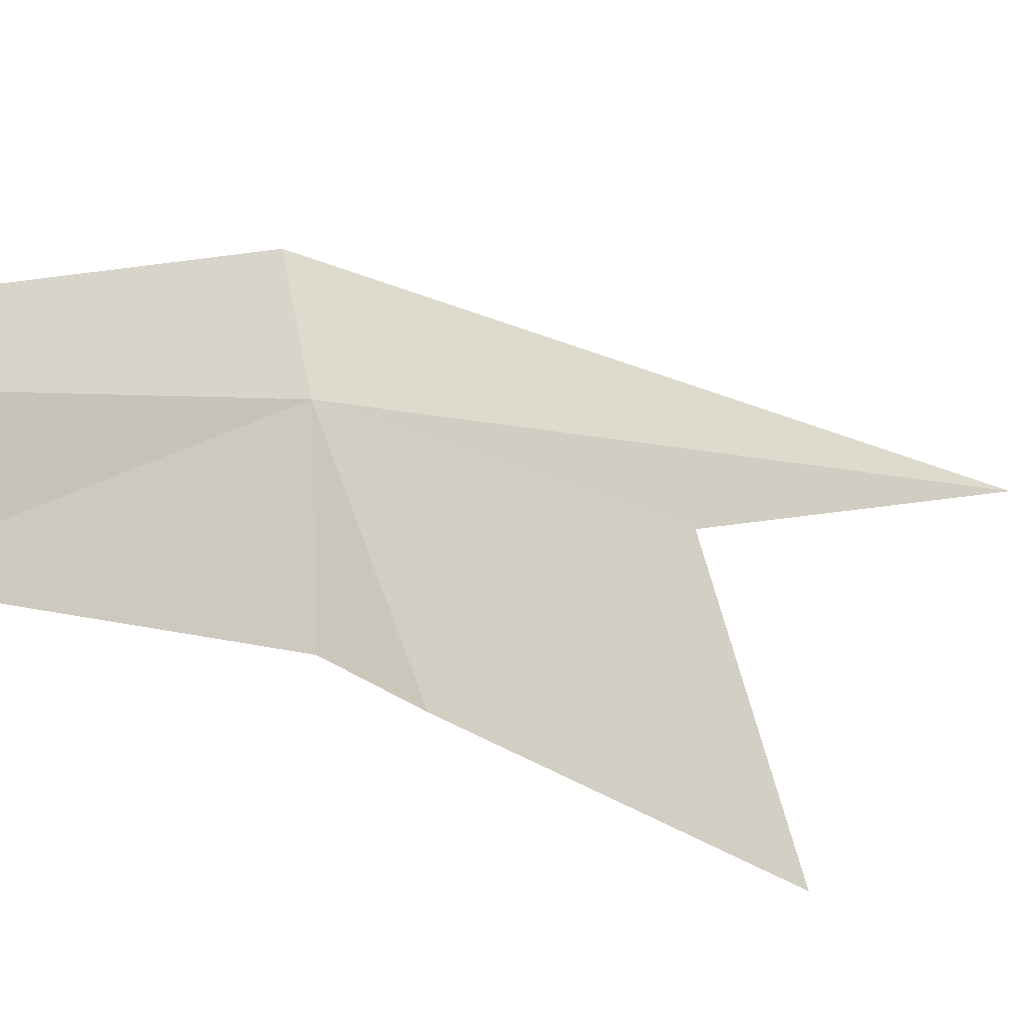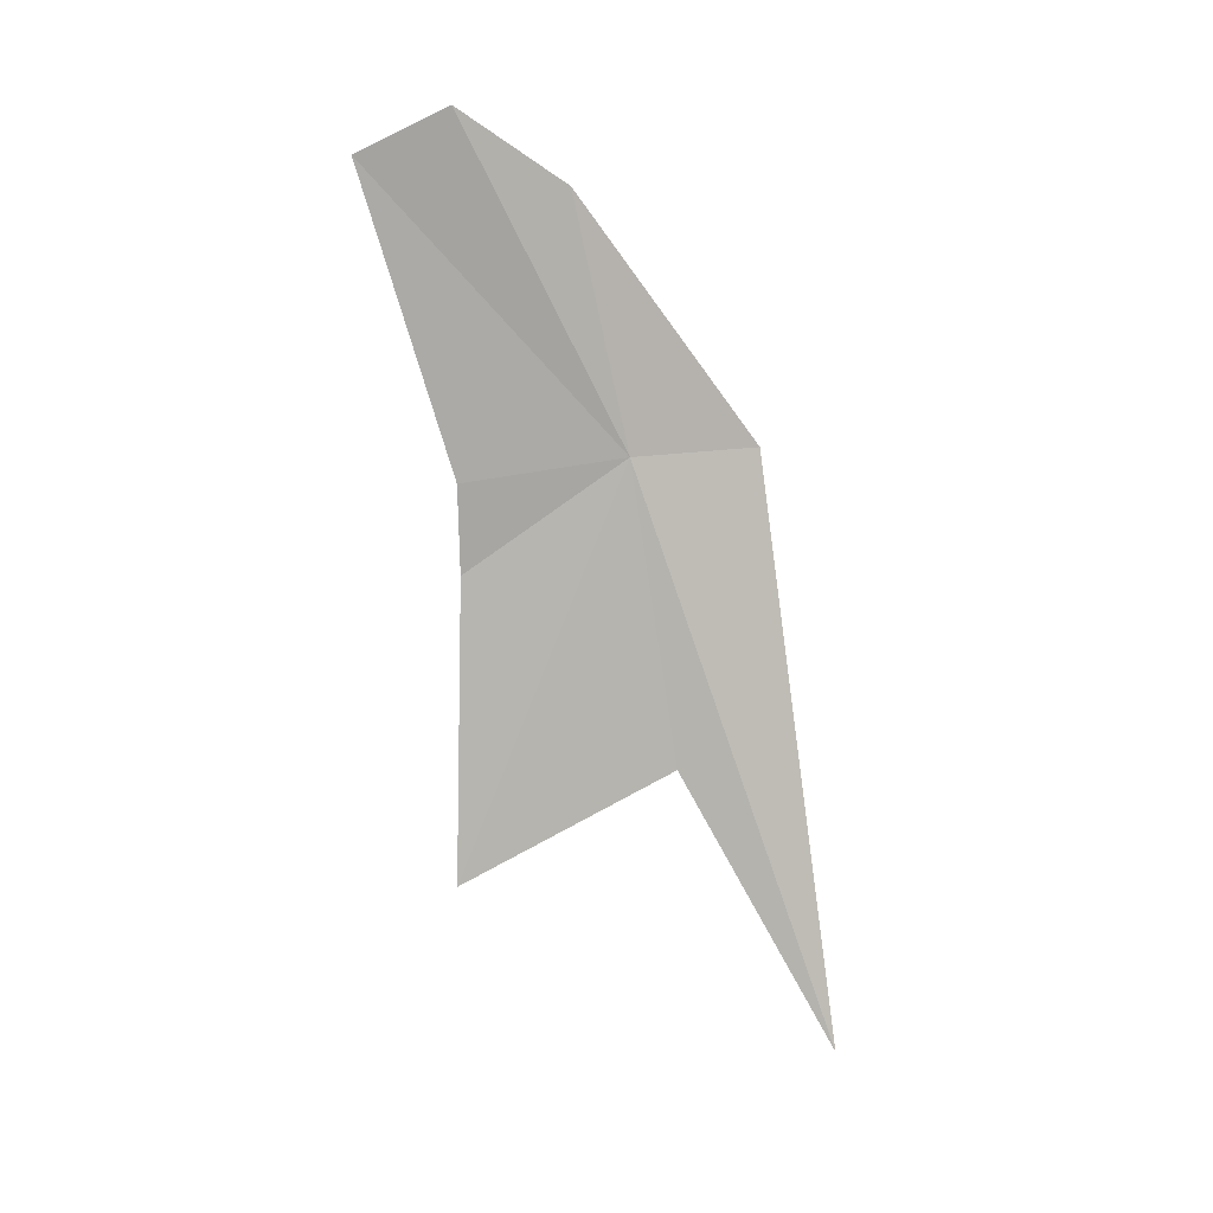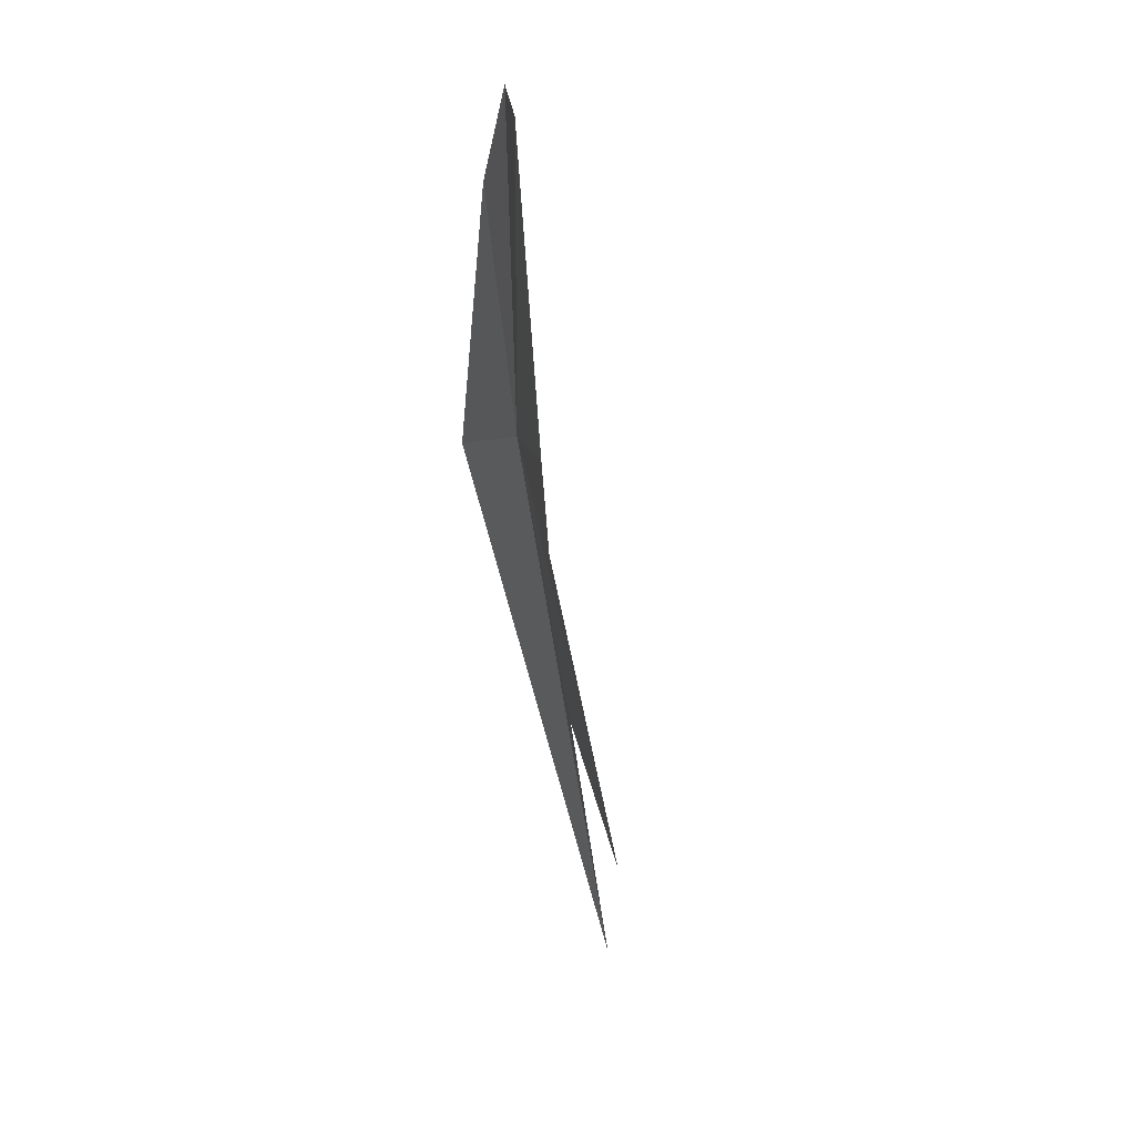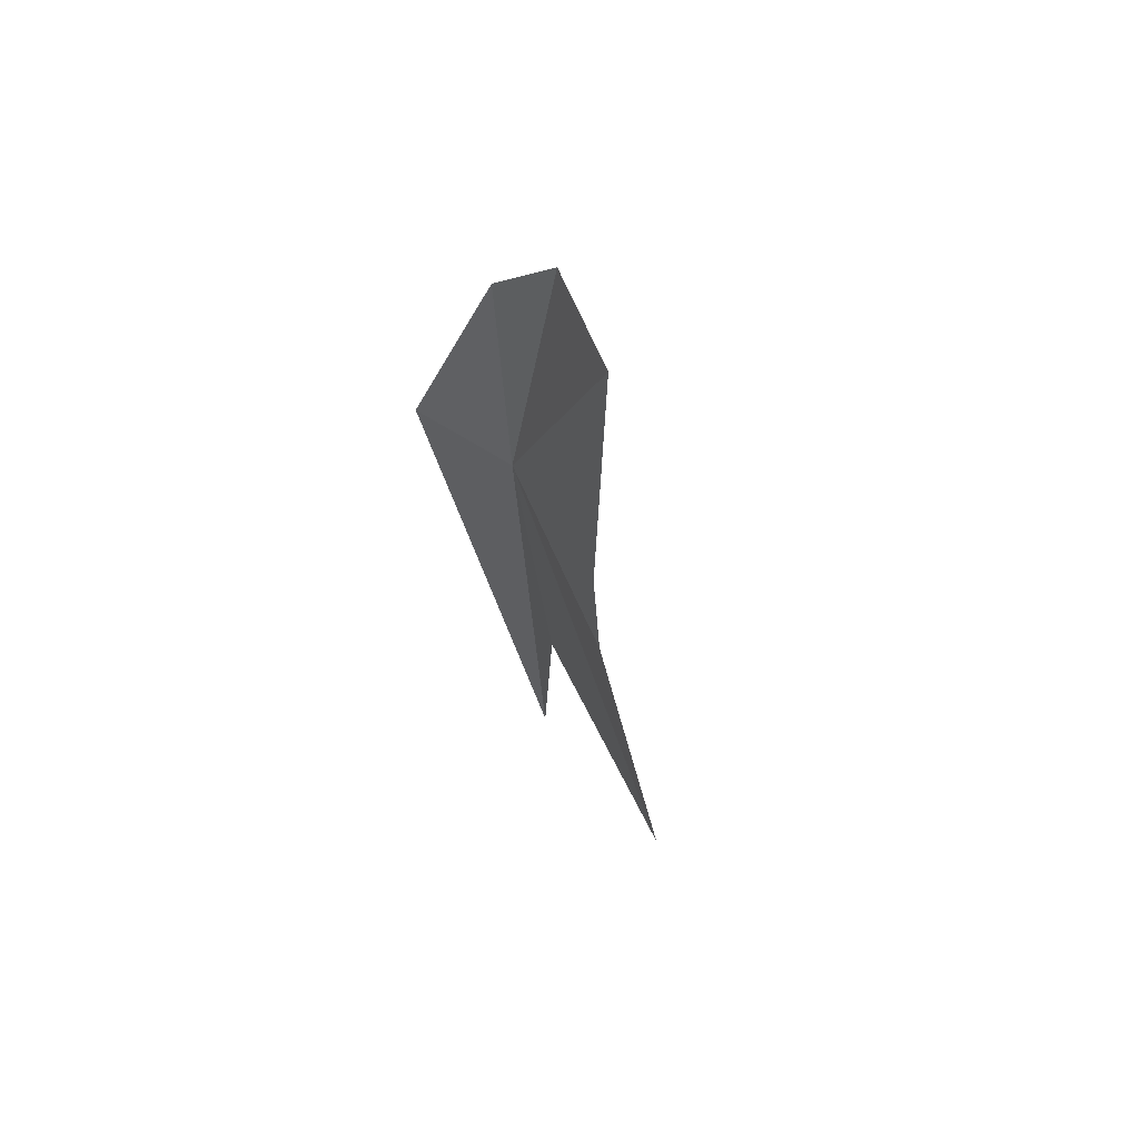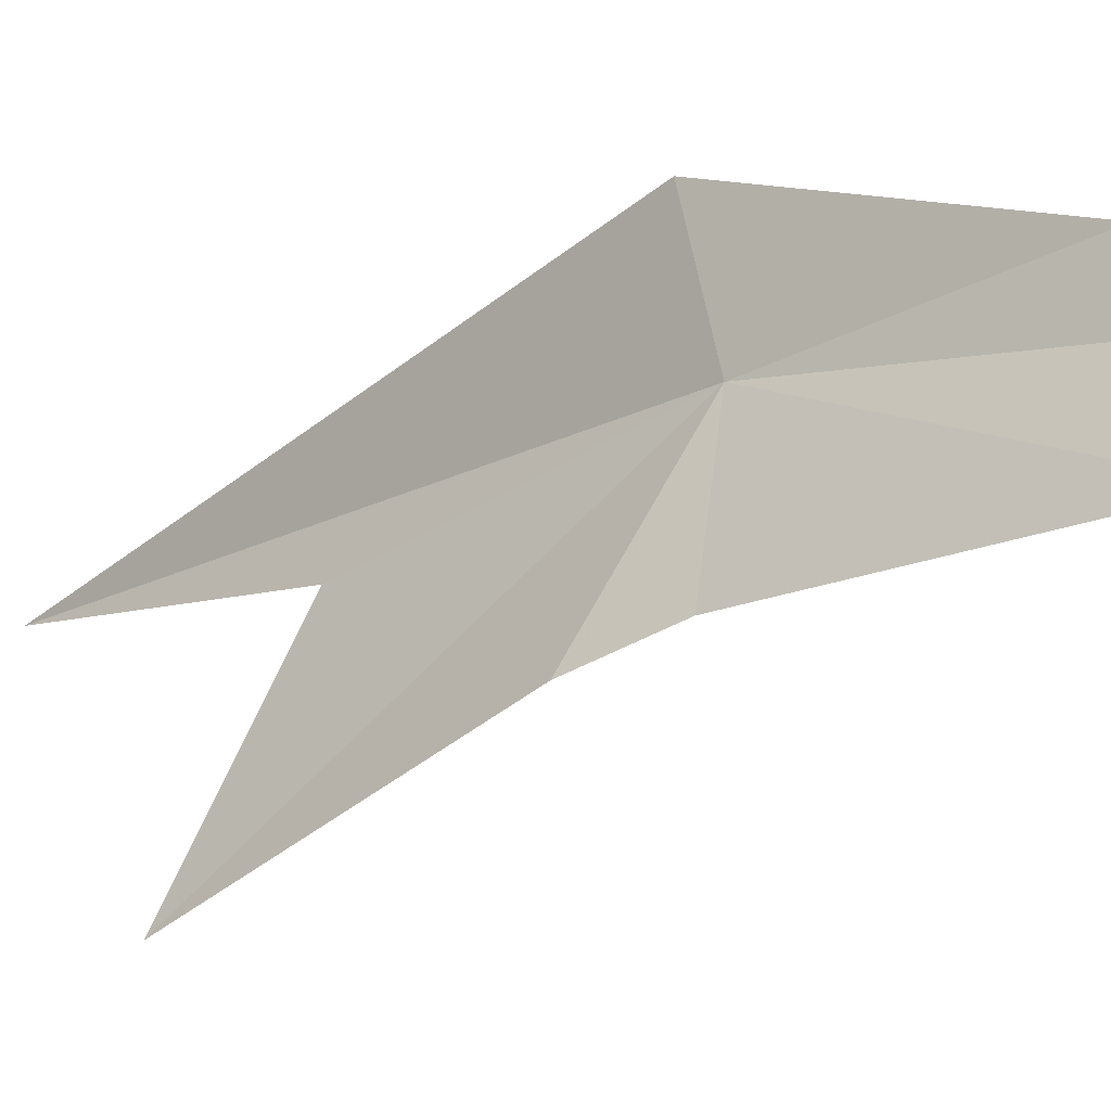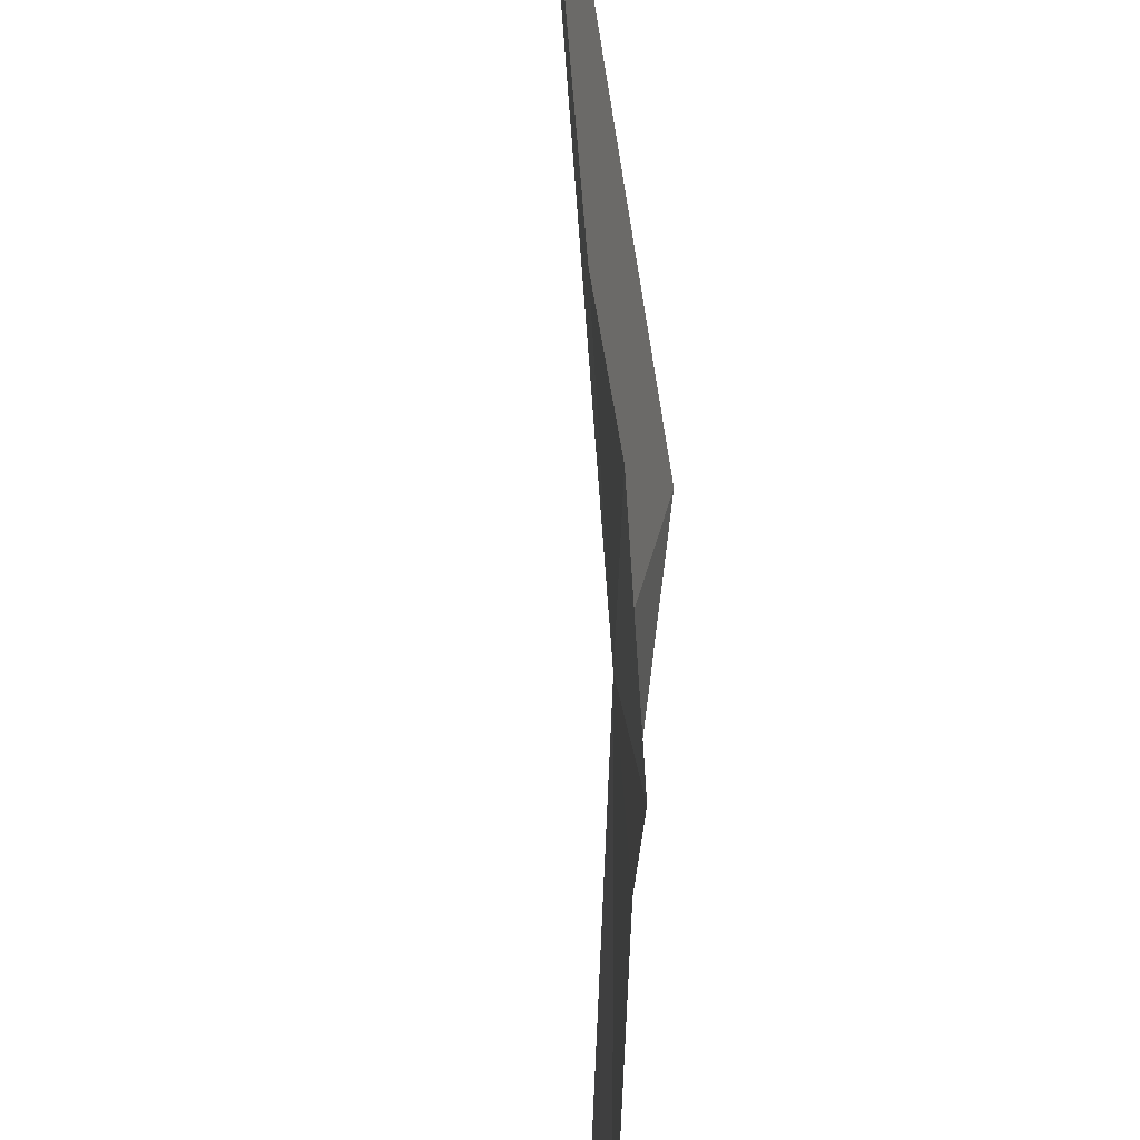
<metadata>
{"format":"obj","ext":"obj","renderer":"f3d","projection":"perspective","resolution":1024,"background":"white","views":[{"elev":-33.5,"azim":38.5,"up":"+Y"},{"elev":21.3,"azim":80.5,"up":"+Z"},{"elev":4.2,"azim":-11.5,"up":"+Z"},{"elev":41.7,"azim":-30.2,"up":"+Z"},{"elev":-42.3,"azim":-60.0,"up":"+Y"},{"elev":-37.4,"azim":171.0,"up":"+Y"}]}
</metadata>
<code>
v 2.64 -0.102 8.612
v 2.545 0.25 8.592
v 2.805 -0.006 7.828
v 2.999 0.386 7.074
v 2.809 -0.574 7.546
v 2.531 -0.229 9.263
v 2.539 -0.511 9.462
v 2.522 -0.748 9.35
v 2.624 -0.53 8.561
v 2.644 -0.529 8.327
f 1 3 4
f 1 5 3
f 1 6 7
f 1 7 8
f 1 8 9
f 1 2 6
f 1 9 10
f 1 10 5
f 1 4 2

</code>
